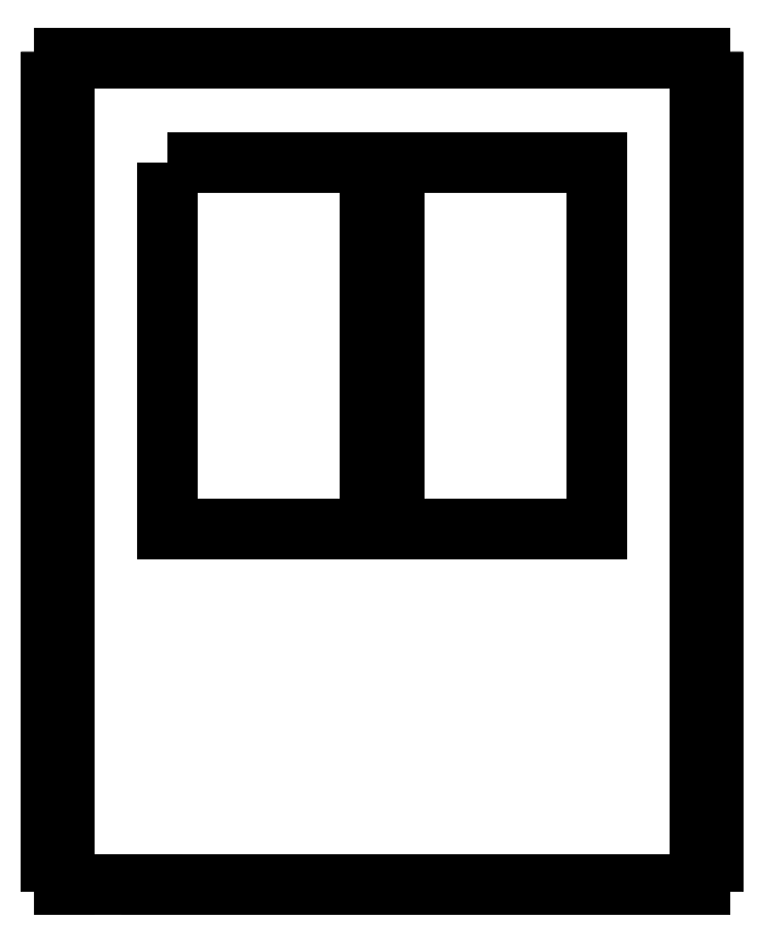
<metadata>
{"format":"dxf","ext":"dxf","renderer":"ezdxf+matplotlib","layout":"modelspace","background":"white","min_lineweight":24,"dpi":150}
</metadata>
<code>
0
SECTION
2
ENTITIES
0
LINE
8
SIDE_outsideCutPath
10
676.1
20
527.7
30
0
11
663.1
21
527.7
31
0
0
LINE
8
SIDE_outsideCutPath
10
391.1
20
527.7
30
0
11
378
21
527.7
31
0
0
LWPOLYLINE
8
0
90
        4
70
     1
43
0
10
400.3
20
466.5
10
519.7
20
466.5
10
519.7
20
249.8
10
400.3
20
249.8
0
LWPOLYLINE
8
0
90
        4
70
     1
43
0
10
534.3
20
466.4
10
653.8
20
466.4
10
653.8
20
249.7
10
534.3
20
249.7
0
LINE
8
0
10
676.1
20
527.7
30
0
11
714.6
21
527.7
31
0
0
LINE
8
0
10
391.1
20
527.7
30
0
11
663.1
21
527.7
31
0
0
LINE
8
0
10
391.1
20
39.84
30
0
11
714.6
21
39.84
31
0
0
LINE
8
0
10
391.1
20
39.84
30
0
11
339.9
21
39.84
31
0
0
LINE
8
0
10
378
20
527.7
30
0
11
339.5
21
527.7
31
0
0
LINE
8
0
10
722.6
20
416.2
30
0
11
714.6
21
416.2
31
0
0
LINE
8
0
10
714.6
20
416.2
30
0
11
714.6
21
402.5
31
0
0
LINE
8
0
10
714.6
20
402.5
30
0
11
722.6
21
402.5
31
0
0
LINE
8
0
10
714.6
20
388.3
30
0
11
714.6
21
374.6
31
0
0
LINE
8
0
10
714.6
20
374.6
30
0
11
722.6
21
374.6
31
0
0
LINE
8
0
10
722.6
20
430.4
30
0
11
722.6
21
416.2
31
0
0
LINE
8
0
10
722.6
20
402.5
30
0
11
722.6
21
388.3
31
0
0
LINE
8
0
10
722.6
20
374.6
30
0
11
722.6
21
360.4
31
0
0
LINE
8
0
10
714.6
20
360.4
30
0
11
714.6
21
346.7
31
0
0
LINE
8
0
10
714.6
20
346.7
30
0
11
722.6
21
346.7
31
0
0
LINE
8
0
10
722.6
20
346.7
30
0
11
722.6
21
332.5
31
0
0
LINE
8
0
10
722.6
20
430.4
30
0
11
714.6
21
430.4
31
0
0
LINE
8
0
10
722.6
20
388.3
30
0
11
714.6
21
388.3
31
0
0
LINE
8
0
10
722.6
20
360.4
30
0
11
714.6
21
360.4
31
0
0
LINE
8
0
10
722.6
20
332.5
30
0
11
714.6
21
332.5
31
0
0
LINE
8
0
10
714.6
20
332.5
30
0
11
714.6
21
318.8
31
0
0
LINE
8
0
10
714.6
20
430.4
30
0
11
714.6
21
444.1
31
0
0
LINE
8
0
10
722.6
20
499.8
30
0
11
714.6
21
499.8
31
0
0
LINE
8
0
10
714.6
20
499.8
30
0
11
714.6
21
486.1
31
0
0
LINE
8
0
10
714.6
20
486.1
30
0
11
722.6
21
486.1
31
0
0
LINE
8
0
10
714.6
20
471.9
30
0
11
714.6
21
458.3
31
0
0
LINE
8
0
10
714.6
20
458.3
30
0
11
722.6
21
458.3
31
0
0
LINE
8
0
10
722.6
20
514
30
0
11
722.6
21
499.8
31
0
0
LINE
8
0
10
722.6
20
486.1
30
0
11
722.6
21
471.9
31
0
0
LINE
8
0
10
722.6
20
458.3
30
0
11
722.6
21
444.1
31
0
0
LINE
8
0
10
722.6
20
514
30
0
11
714.6
21
514
31
0
0
LINE
8
0
10
722.6
20
471.9
30
0
11
714.6
21
471.9
31
0
0
LINE
8
0
10
722.6
20
444.1
30
0
11
714.6
21
444.1
31
0
0
LINE
8
0
10
714.6
20
514
30
0
11
714.6
21
527.7
31
0
0
LINE
8
0
10
722.6
20
220.9
30
0
11
714.6
21
220.9
31
0
0
LINE
8
0
10
714.6
20
220.9
30
0
11
714.6
21
207.2
31
0
0
LINE
8
0
10
714.6
20
207.2
30
0
11
722.6
21
207.2
31
0
0
LINE
8
0
10
714.6
20
193
30
0
11
714.6
21
179.3
31
0
0
LINE
8
0
10
714.6
20
179.3
30
0
11
722.6
21
179.3
31
0
0
LINE
8
0
10
722.6
20
235.1
30
0
11
722.6
21
220.9
31
0
0
LINE
8
0
10
722.6
20
207.2
30
0
11
722.6
21
193
31
0
0
LINE
8
0
10
722.6
20
179.3
30
0
11
722.6
21
165.1
31
0
0
LINE
8
0
10
714.6
20
165.1
30
0
11
714.6
21
151.4
31
0
0
LINE
8
0
10
714.6
20
151.4
30
0
11
722.6
21
151.4
31
0
0
LINE
8
0
10
722.6
20
151.4
30
0
11
722.6
21
137.2
31
0
0
LINE
8
0
10
722.6
20
235.1
30
0
11
714.6
21
235.1
31
0
0
LINE
8
0
10
722.6
20
193
30
0
11
714.6
21
193
31
0
0
LINE
8
0
10
722.6
20
165.1
30
0
11
714.6
21
165.1
31
0
0
LINE
8
0
10
722.6
20
137.2
30
0
11
714.6
21
137.2
31
0
0
LINE
8
0
10
714.6
20
137.2
30
0
11
714.6
21
123.5
31
0
0
LINE
8
0
10
714.6
20
235.1
30
0
11
714.6
21
248.8
31
0
0
LINE
8
0
10
722.6
20
304.6
30
0
11
714.6
21
304.6
31
0
0
LINE
8
0
10
714.6
20
304.6
30
0
11
714.6
21
290.9
31
0
0
LINE
8
0
10
714.6
20
290.9
30
0
11
722.6
21
290.9
31
0
0
LINE
8
0
10
714.6
20
276.7
30
0
11
714.6
21
263
31
0
0
LINE
8
0
10
714.6
20
263
30
0
11
722.6
21
263
31
0
0
LINE
8
0
10
722.6
20
318.8
30
0
11
722.6
21
304.6
31
0
0
LINE
8
0
10
722.6
20
290.9
30
0
11
722.6
21
276.7
31
0
0
LINE
8
0
10
722.6
20
263
30
0
11
722.6
21
248.8
31
0
0
LINE
8
0
10
722.6
20
318.8
30
0
11
714.6
21
318.8
31
0
0
LINE
8
0
10
722.6
20
276.7
30
0
11
714.6
21
276.7
31
0
0
LINE
8
0
10
722.6
20
248.8
30
0
11
714.6
21
248.8
31
0
0
LINE
8
0
10
714.6
20
39.84
30
0
11
714.6
21
53.54
31
0
0
LINE
8
0
10
722.6
20
109.3
30
0
11
714.6
21
109.3
31
0
0
LINE
8
0
10
714.6
20
109.3
30
0
11
714.6
21
95.62
31
0
0
LINE
8
0
10
714.6
20
95.62
30
0
11
722.6
21
95.62
31
0
0
LINE
8
0
10
714.6
20
81.42
30
0
11
714.6
21
67.74
31
0
0
LINE
8
0
10
714.6
20
67.74
30
0
11
722.6
21
67.74
31
0
0
LINE
8
0
10
722.6
20
123.5
30
0
11
722.6
21
109.3
31
0
0
LINE
8
0
10
722.6
20
95.62
30
0
11
722.6
21
81.42
31
0
0
LINE
8
0
10
722.6
20
67.74
30
0
11
722.6
21
53.54
31
0
0
LINE
8
0
10
722.6
20
123.5
30
0
11
714.6
21
123.5
31
0
0
LINE
8
0
10
722.6
20
81.42
30
0
11
714.6
21
81.42
31
0
0
LINE
8
0
10
722.6
20
53.54
30
0
11
714.6
21
53.54
31
0
0
LINE
8
0
10
331.5
20
151.4
30
0
11
339.5
21
151.4
31
0
0
LINE
8
0
10
339.5
20
151.4
30
0
11
339.5
21
165.1
31
0
0
LINE
8
0
10
339.5
20
165.1
30
0
11
331.5
21
165.1
31
0
0
LINE
8
0
10
339.5
20
179.3
30
0
11
339.5
21
193
31
0
0
LINE
8
0
10
339.5
20
193
30
0
11
331.5
21
193
31
0
0
LINE
8
0
10
331.5
20
137.2
30
0
11
331.5
21
151.4
31
0
0
LINE
8
0
10
331.5
20
165.1
30
0
11
331.5
21
179.3
31
0
0
LINE
8
0
10
331.5
20
193
30
0
11
331.5
21
207.2
31
0
0
LINE
8
0
10
339.5
20
207.2
30
0
11
339.5
21
220.9
31
0
0
LINE
8
0
10
339.5
20
220.9
30
0
11
331.5
21
220.9
31
0
0
LINE
8
0
10
331.5
20
220.9
30
0
11
331.5
21
235.1
31
0
0
LINE
8
0
10
331.5
20
137.2
30
0
11
339.5
21
137.2
31
0
0
LINE
8
0
10
331.5
20
179.3
30
0
11
339.5
21
179.3
31
0
0
LINE
8
0
10
331.5
20
207.2
30
0
11
339.5
21
207.2
31
0
0
LINE
8
0
10
331.5
20
235.1
30
0
11
339.5
21
235.1
31
0
0
LINE
8
0
10
339.5
20
235.1
30
0
11
339.5
21
248.8
31
0
0
LINE
8
0
10
339.5
20
137.2
30
0
11
339.5
21
123.5
31
0
0
LINE
8
0
10
331.5
20
67.74
30
0
11
339.5
21
67.74
31
0
0
LINE
8
0
10
339.5
20
67.74
30
0
11
339.5
21
81.44
31
0
0
LINE
8
0
10
339.5
20
81.44
30
0
11
331.5
21
81.44
31
0
0
LINE
8
0
10
339.5
20
95.64
30
0
11
339.5
21
109.3
31
0
0
LINE
8
0
10
339.5
20
109.3
30
0
11
331.5
21
109.3
31
0
0
LINE
8
0
10
331.5
20
53.54
30
0
11
331.5
21
67.74
31
0
0
LINE
8
0
10
331.5
20
81.44
30
0
11
331.5
21
95.64
31
0
0
LINE
8
0
10
331.5
20
109.3
30
0
11
331.5
21
123.5
31
0
0
LINE
8
0
10
331.5
20
53.54
30
0
11
339.5
21
53.54
31
0
0
LINE
8
0
10
331.5
20
95.64
30
0
11
339.5
21
95.64
31
0
0
LINE
8
0
10
331.5
20
123.5
30
0
11
339.5
21
123.5
31
0
0
LINE
8
0
10
339.5
20
53.54
30
0
11
339.5
21
39.84
31
0
0
LINE
8
0
10
331.5
20
346.7
30
0
11
339.5
21
346.7
31
0
0
LINE
8
0
10
339.5
20
346.7
30
0
11
339.5
21
360.4
31
0
0
LINE
8
0
10
339.5
20
360.4
30
0
11
331.5
21
360.4
31
0
0
LINE
8
0
10
339.5
20
374.6
30
0
11
339.5
21
388.3
31
0
0
LINE
8
0
10
339.5
20
388.3
30
0
11
331.5
21
388.3
31
0
0
LINE
8
0
10
331.5
20
332.5
30
0
11
331.5
21
346.7
31
0
0
LINE
8
0
10
331.5
20
360.4
30
0
11
331.5
21
374.6
31
0
0
LINE
8
0
10
331.5
20
388.3
30
0
11
331.5
21
402.5
31
0
0
LINE
8
0
10
339.5
20
402.5
30
0
11
339.5
21
416.2
31
0
0
LINE
8
0
10
339.5
20
416.2
30
0
11
331.5
21
416.2
31
0
0
LINE
8
0
10
331.5
20
416.2
30
0
11
331.5
21
430.4
31
0
0
LINE
8
0
10
331.5
20
332.5
30
0
11
339.5
21
332.5
31
0
0
LINE
8
0
10
331.5
20
374.6
30
0
11
339.5
21
374.6
31
0
0
LINE
8
0
10
331.5
20
402.5
30
0
11
339.5
21
402.5
31
0
0
LINE
8
0
10
331.5
20
430.4
30
0
11
339.5
21
430.4
31
0
0
LINE
8
0
10
339.5
20
430.4
30
0
11
339.5
21
444.1
31
0
0
LINE
8
0
10
339.5
20
332.5
30
0
11
339.5
21
318.8
31
0
0
LINE
8
0
10
331.5
20
263
30
0
11
339.5
21
263
31
0
0
LINE
8
0
10
339.5
20
263
30
0
11
339.5
21
276.7
31
0
0
LINE
8
0
10
339.5
20
276.7
30
0
11
331.5
21
276.7
31
0
0
LINE
8
0
10
339.5
20
290.9
30
0
11
339.5
21
304.6
31
0
0
LINE
8
0
10
339.5
20
304.6
30
0
11
331.5
21
304.6
31
0
0
LINE
8
0
10
331.5
20
248.8
30
0
11
331.5
21
263
31
0
0
LINE
8
0
10
331.5
20
276.7
30
0
11
331.5
21
290.9
31
0
0
LINE
8
0
10
331.5
20
304.6
30
0
11
331.5
21
318.8
31
0
0
LINE
8
0
10
331.5
20
248.8
30
0
11
339.5
21
248.8
31
0
0
LINE
8
0
10
331.5
20
290.9
30
0
11
339.5
21
290.9
31
0
0
LINE
8
0
10
331.5
20
318.8
30
0
11
339.5
21
318.8
31
0
0
LINE
8
0
10
339.5
20
527.7
30
0
11
339.5
21
514
31
0
0
LINE
8
0
10
331.5
20
458.3
30
0
11
339.5
21
458.3
31
0
0
LINE
8
0
10
339.5
20
458.3
30
0
11
339.5
21
472
31
0
0
LINE
8
0
10
339.5
20
472
30
0
11
331.5
21
472
31
0
0
LINE
8
0
10
339.5
20
486.2
30
0
11
339.5
21
499.8
31
0
0
LINE
8
0
10
339.5
20
499.8
30
0
11
331.5
21
499.8
31
0
0
LINE
8
0
10
331.5
20
444.1
30
0
11
331.5
21
458.3
31
0
0
LINE
8
0
10
331.5
20
472
30
0
11
331.5
21
486.2
31
0
0
LINE
8
0
10
331.5
20
499.8
30
0
11
331.5
21
514
31
0
0
LINE
8
0
10
331.5
20
444.1
30
0
11
339.5
21
444.1
31
0
0
LINE
8
0
10
331.5
20
486.2
30
0
11
339.5
21
486.2
31
0
0
LINE
8
0
10
331.5
20
514
30
0
11
339.5
21
514
31
0
0
ENDSEC
0
EOF

</code>
